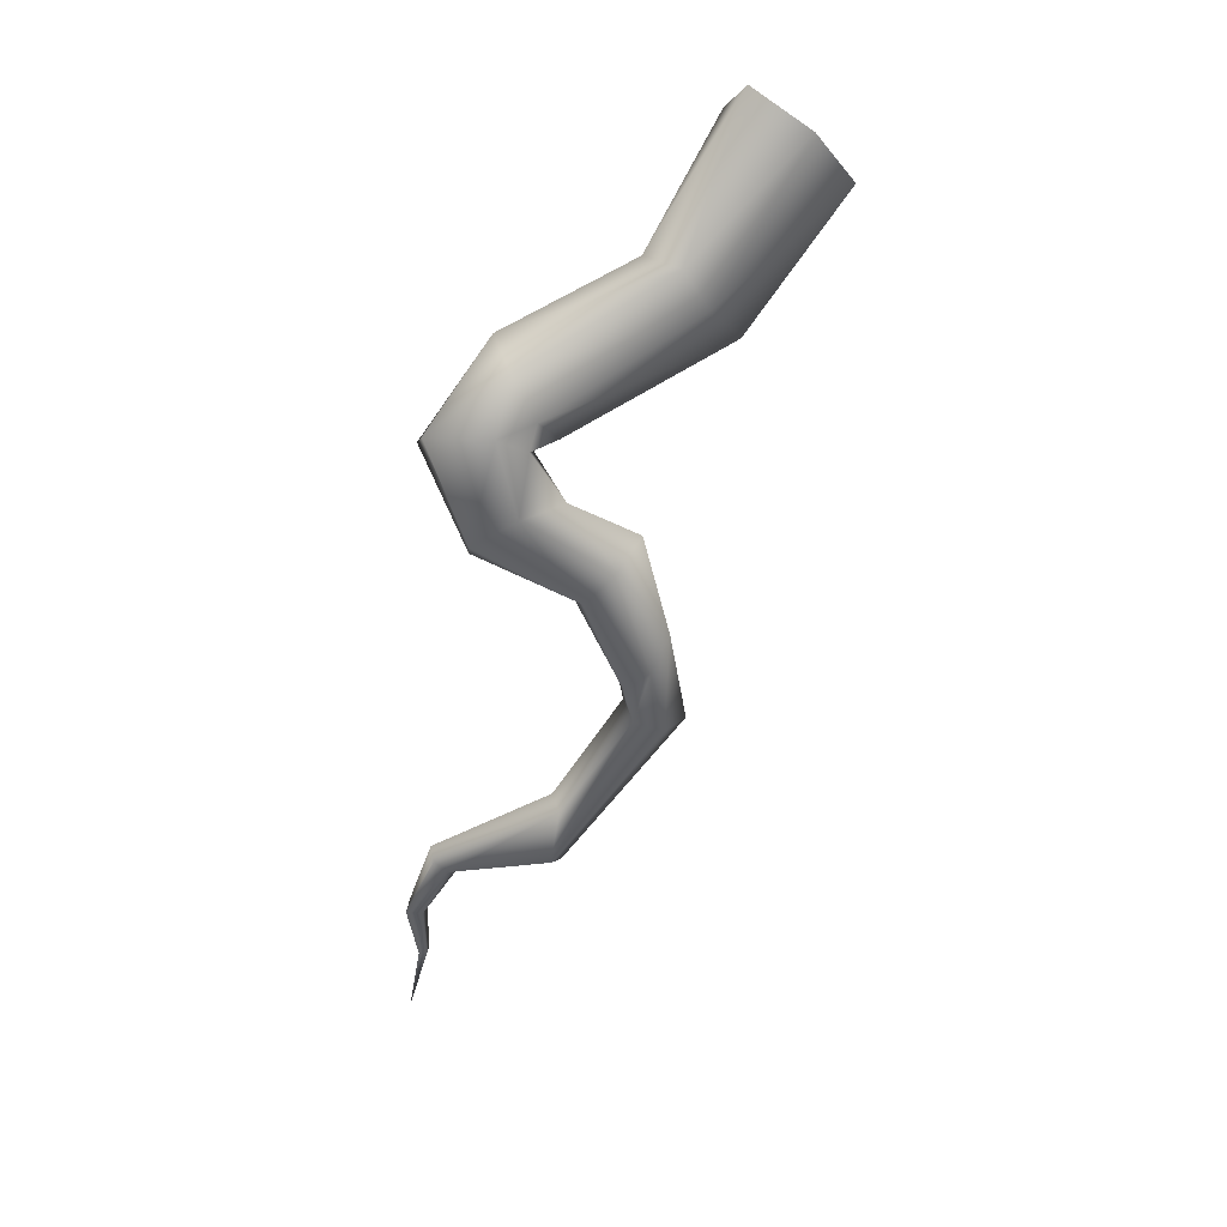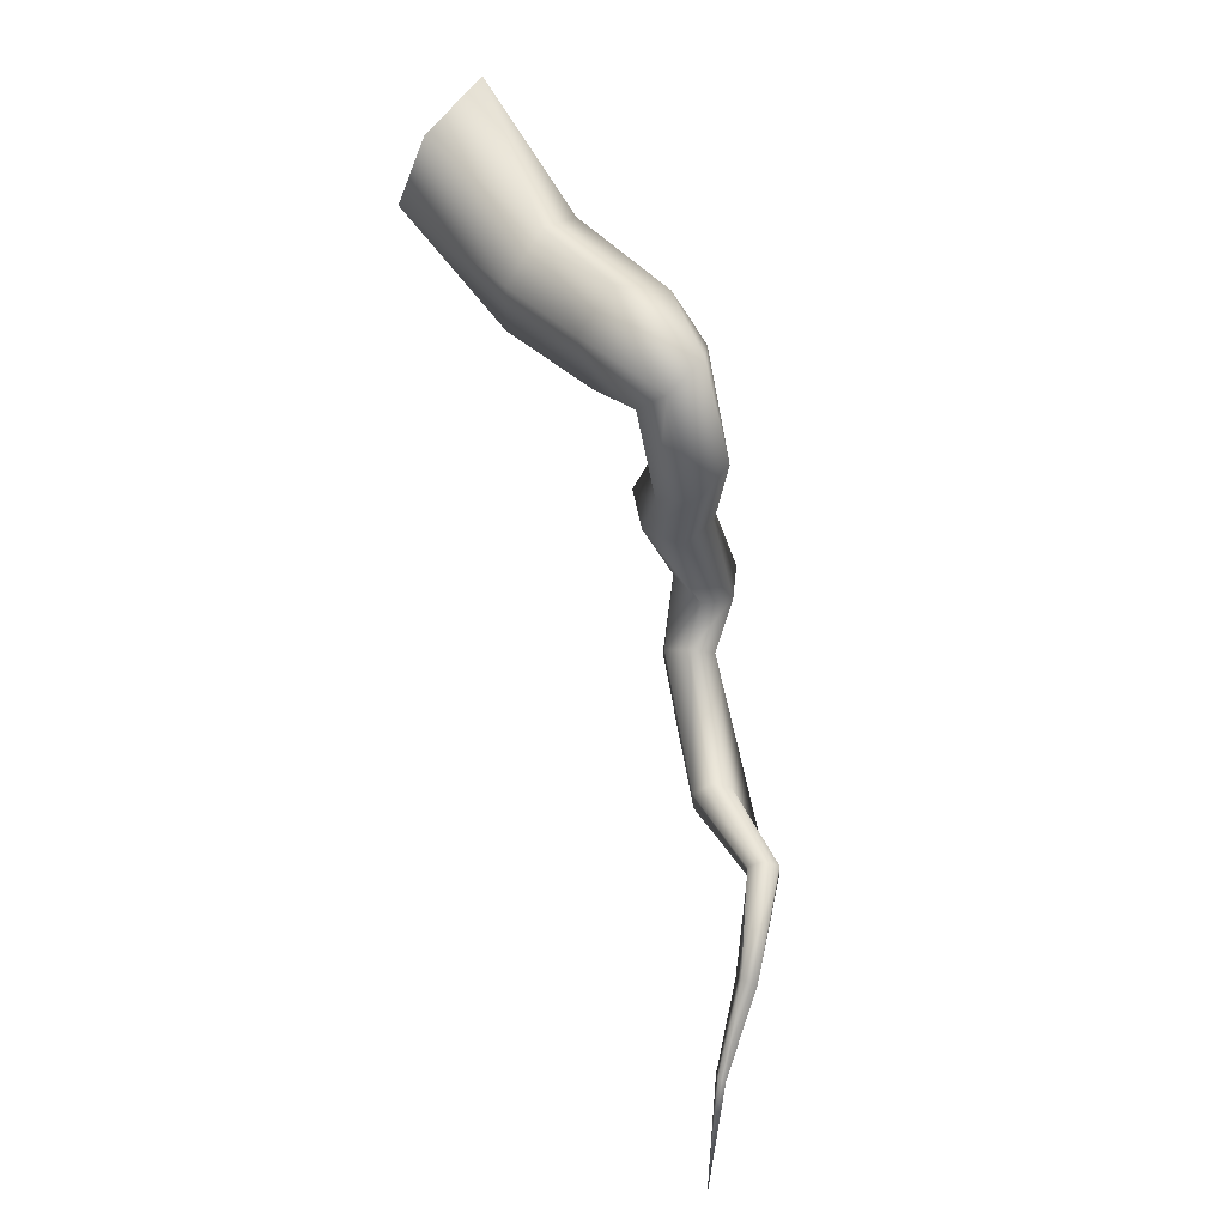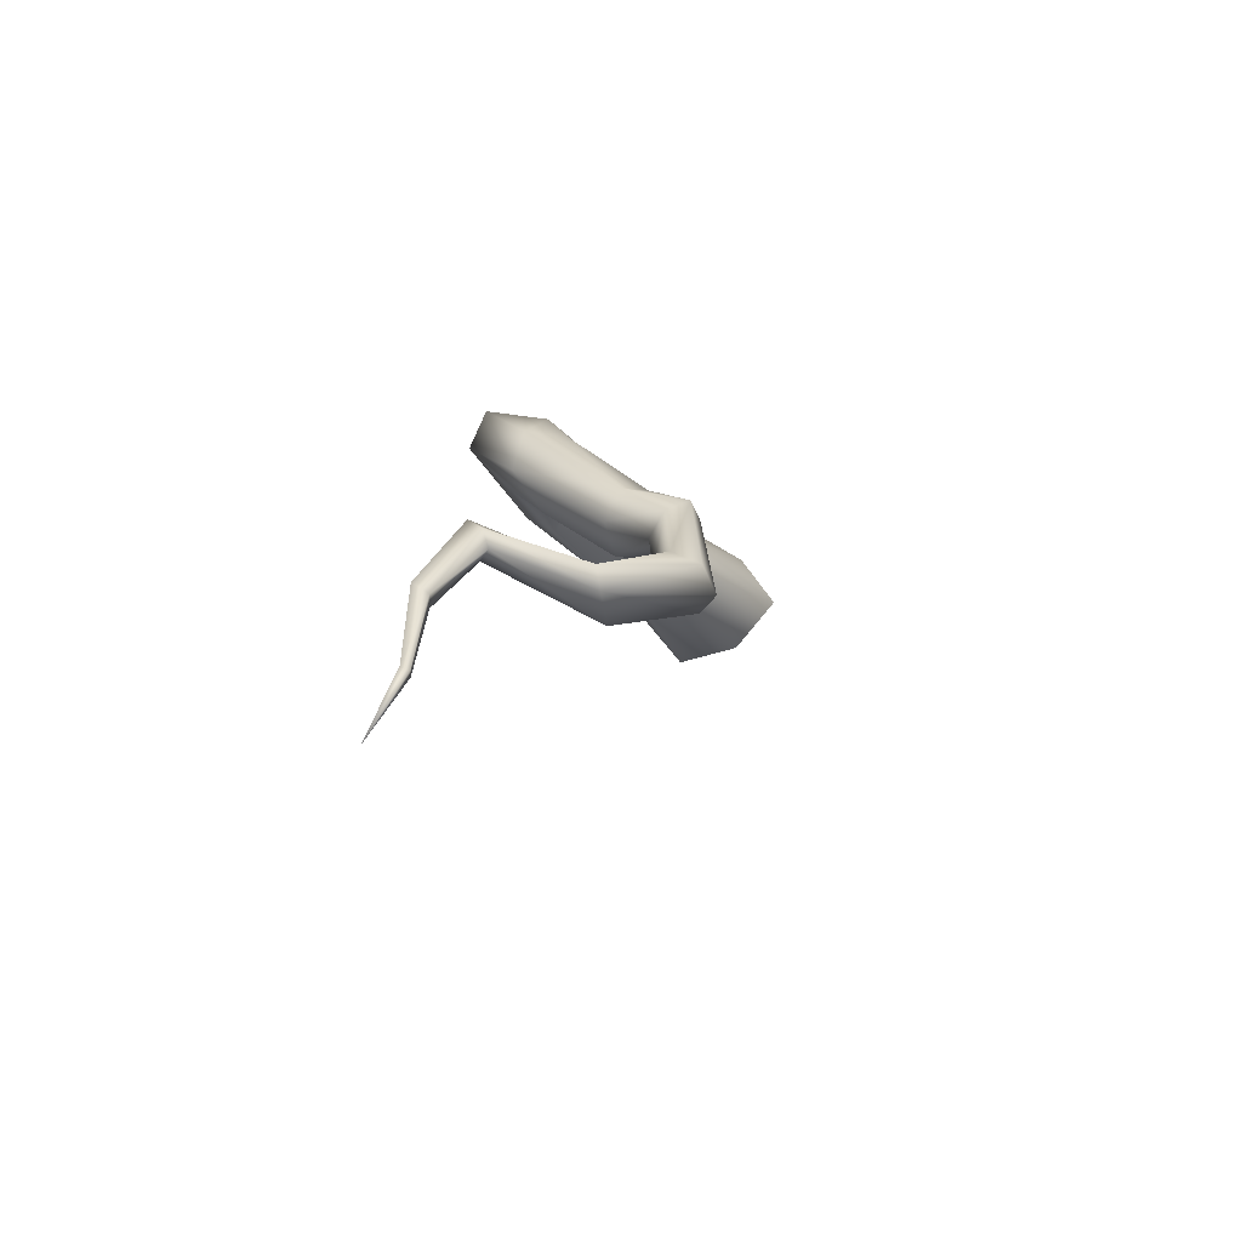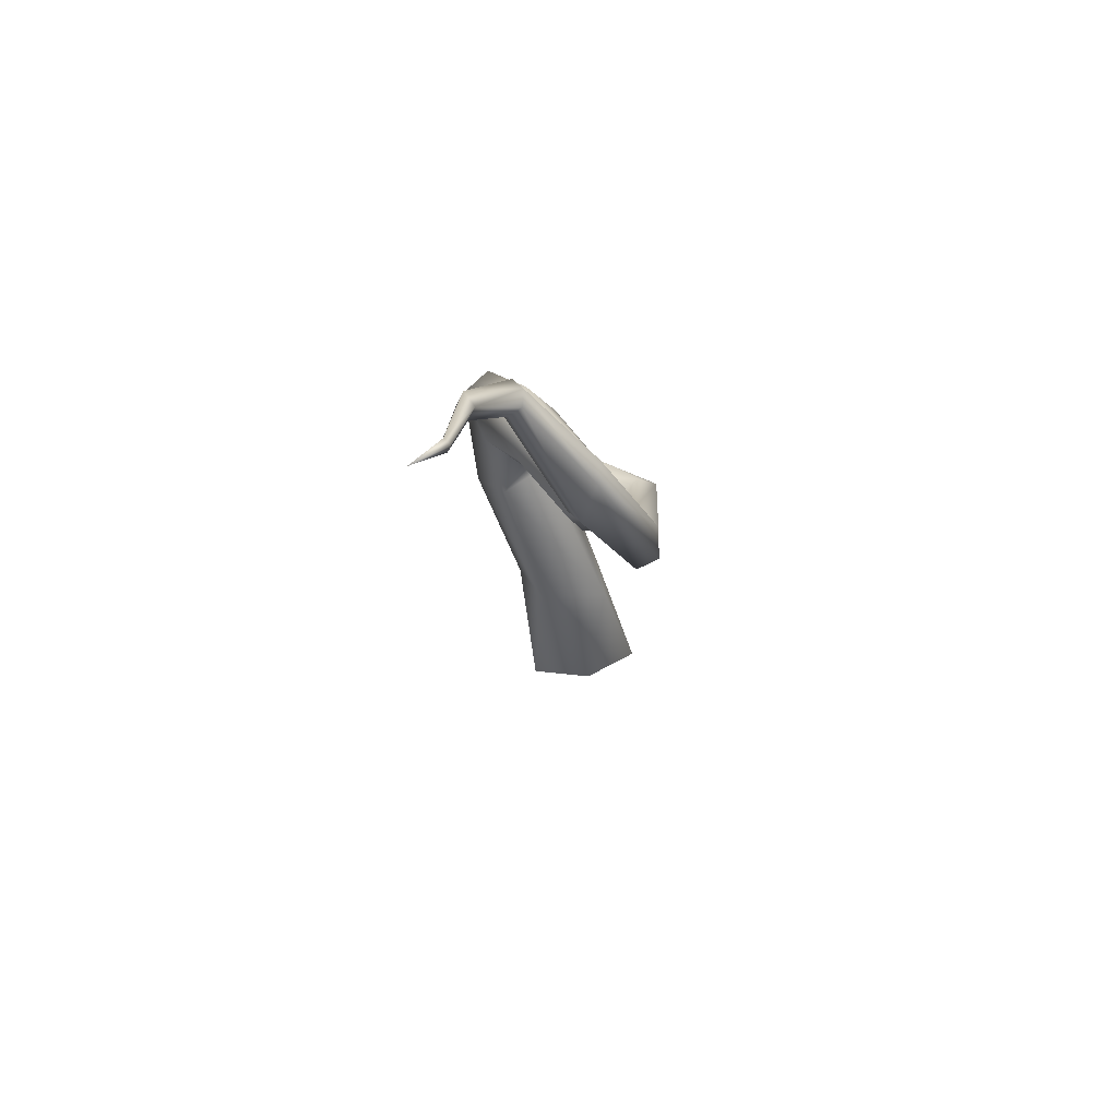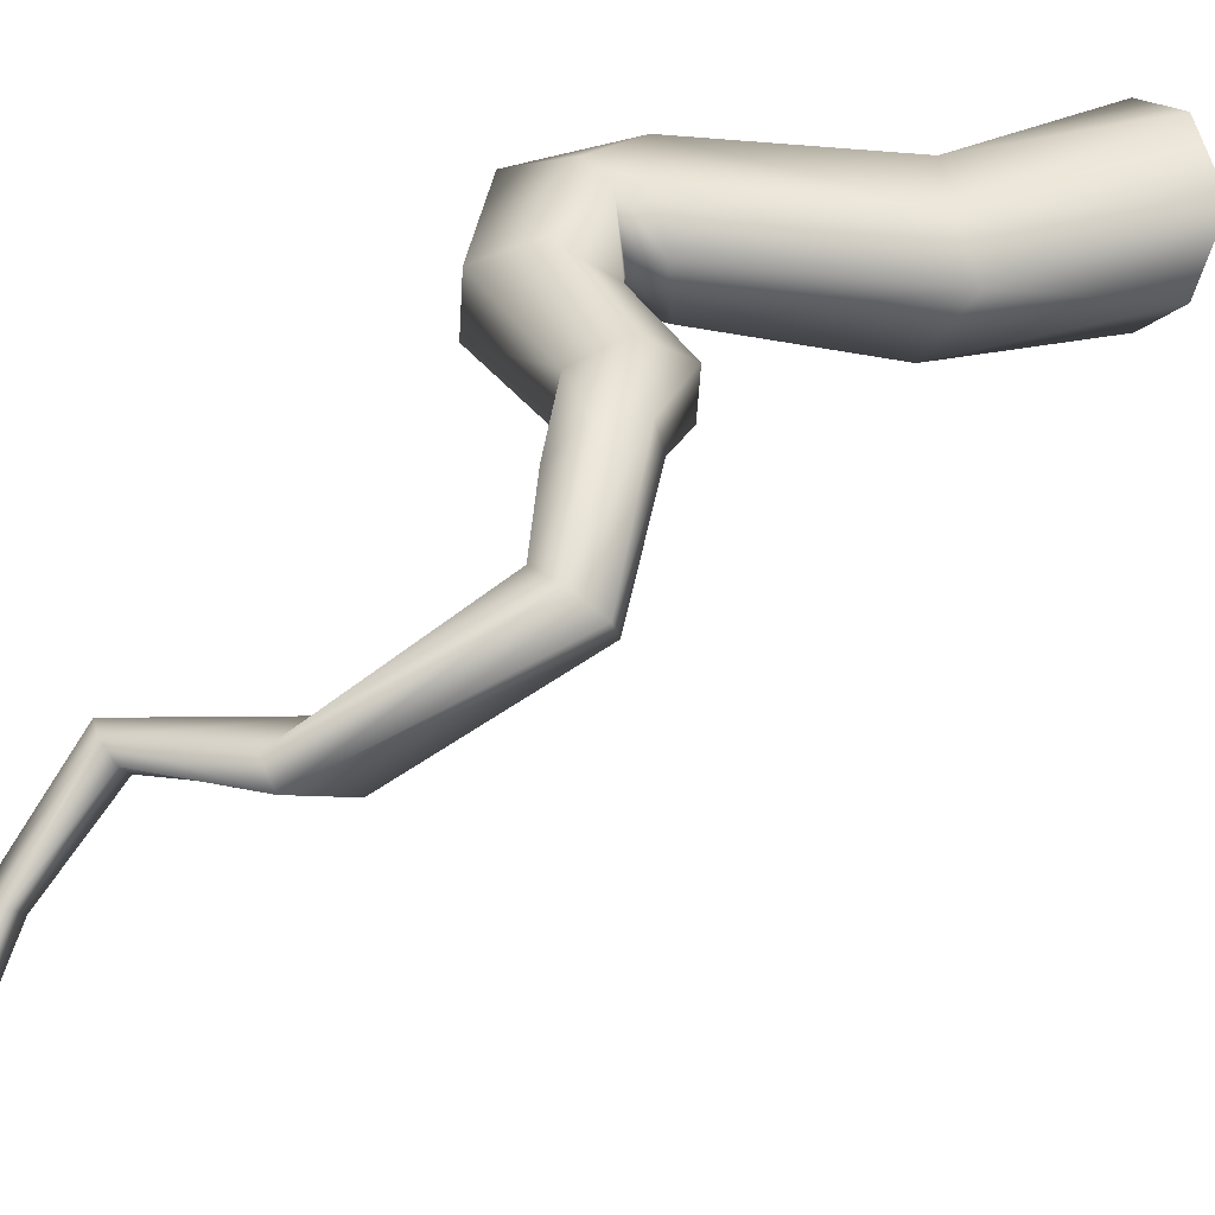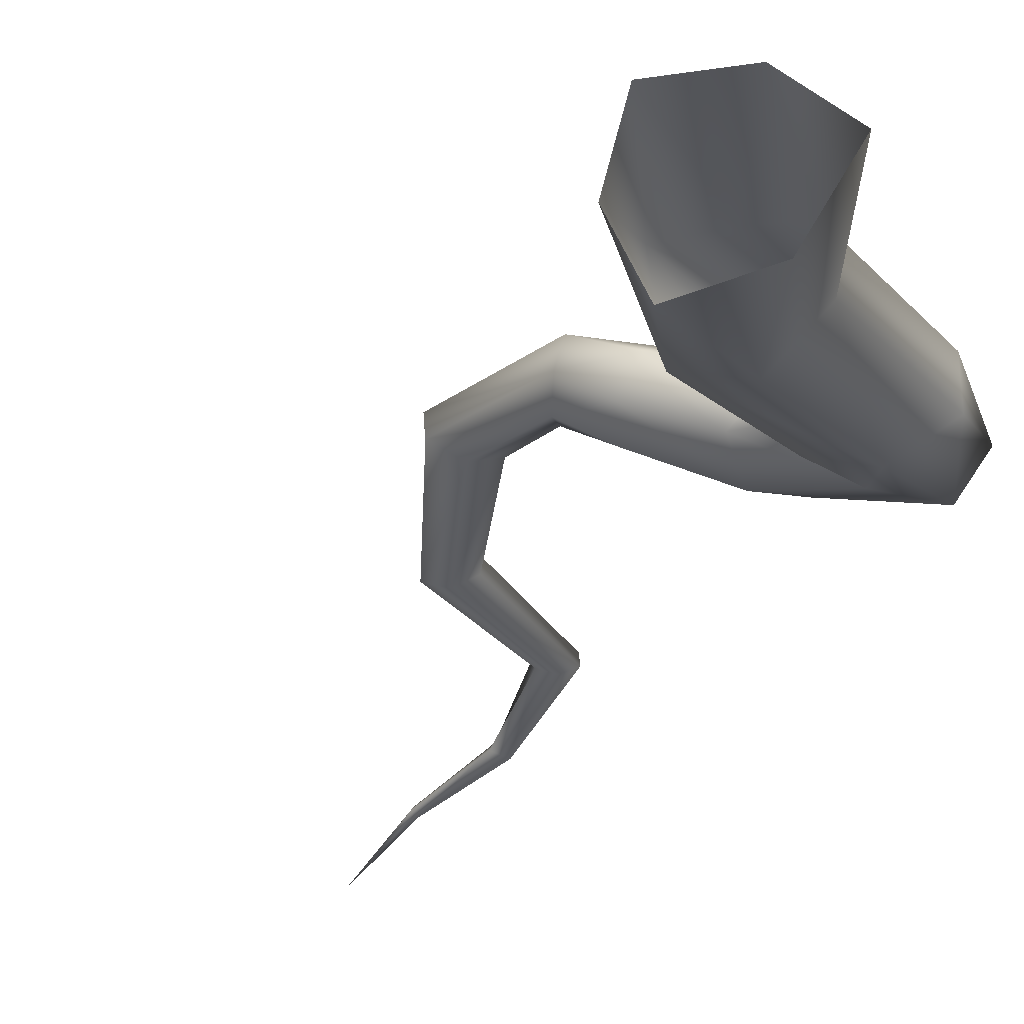
<metadata>
{"format":"obj","ext":"obj","renderer":"f3d","projection":"perspective","resolution":1024,"background":"white","views":[{"elev":42.2,"azim":-26.4,"up":"+Y"},{"elev":14.3,"azim":-119.2,"up":"+Y"},{"elev":-64.9,"azim":-42.2,"up":"+Y"},{"elev":-76.3,"azim":-65.7,"up":"+Y"},{"elev":58.9,"azim":21.7,"up":"+Z"},{"elev":-31.0,"azim":141.4,"up":"+Z"}]}
</metadata>
<code>
g febg_factory_001_tree_03
v 1.767 2.98 -0.05153
v 1.725 2.712 -0.4818
v 0.9207 2.082 0.0246
v 0.6969 1.939 -0.4669
v 1.496 2.771 -0.9116
v -0.3532 1.656 -0.3456
v -0.4042 1.718 0.04102
v -0.5686 1.64 -0.02979
v 0.4565 2.273 -0.582
v 1.205 3.265 -0.8324
v -0.8447 1.587 -0.3011
v -0.3915 1.133 0.05783
v -0.4882 2.043 -0.5457
v 0.3749 2.667 -0.3449
v 1.138 3.669 -0.4091
v -0.6946 0.9393 -0.06321
v 0.05539 0.8604 0.1854
v -1.259 1.743 -0.3092
v 0.4924 2.722 -0.01208
v 1.45 3.422 -0.07903
v -0.6743 2.382 -0.3591
v 0.6637 2.4 0.06135
v 1.767 2.98 -0.05153
v 0.9207 2.082 0.0246
v -0.7254 2.334 0.02743
v -0.6089 1.99 0.148
v -0.4042 1.718 0.04102
v -1.314 1.967 -0.06925
v -1.076 0.986 0.02266
v -0.7069 1.85 0.2334
v -0.5686 1.64 -0.02979
v -0.9196 1.987 0.1919
v -0.47 1.373 0.2647
v -0.3915 1.133 0.05783
v -1.154 1.226 0.2296
v -0.8514 1.42 0.3506
v 0.01412 1.02 0.4064
v 0.05539 0.8604 0.1854
v 0.08232 0.4298 0.5743
v -0.4804 0.6976 0.5281
v -0.2538 0.9386 0.5777
v 0.02417 0.4475 0.8004
v -0.1763 0.2712 0.9116
v 0.2018 -0.4656 0.7321
v 0.2218 -0.4191 0.5397
v -0.01298 -0.4257 0.8228
v -0.7279 -1.592 0.6183
v -0.4728 -1.371 0.3897
v -1.426 -1.59 0.368
v -1.4 -1.55 0.2557
v -1.648 -2.216 0.1454
v -1.578 -2.181 0.06049
v -1.546 -2.866 -0.06541
v -1.532 -1.53 0.4269
v -0.8459 -1.494 0.7022
v -0.2078 -0.3392 0.7212
v -1.581 -2.886 -0.02358
v -1.69 -3.669 -0.215
v -1.642 -2.885 -0.04486
v -0.7089 -1.173 0.5574
v -0.3186 0.07708 0.7966
v -1.767 -2.177 0.1131
v -1.697 -2.142 0.02822
v -1.606 -2.865 -0.08669
v -1.546 -2.866 -0.06541
v -1.578 -2.181 0.06049
v -1.4 -1.55 0.2557
v -1.612 -1.43 0.3735
v -1.586 -1.389 0.2612
v -1.48 -1.449 0.2023
v -0.5707 -1.23 0.3205
v -0.4728 -1.371 0.3897
v -0.6888 -1.131 0.4044
v -0.1879 -0.2927 0.5289
v 0.02694 -0.3326 0.4381
v 0.2218 -0.4191 0.5397
v -0.2604 0.05932 0.5706
v -0.05998 0.2357 0.4594
v 0.08232 0.4298 0.5743
v -0.1712 0.6194 0.1358
v -0.4391 0.538 0.3071
g febg_factory_001_tree_03_0
f 3 2 1
f 4 2 3
f 4 5 2
f 6 4 3
f 7 6 3
f 6 7 8
f 5 4 9
f 9 10 5
f 11 6 8
f 12 11 8
f 13 4 6
f 4 13 9
f 11 13 6
f 10 9 14
f 13 14 9
f 14 15 10
f 11 12 16
f 17 16 12
f 18 13 11
f 16 18 11
f 15 14 19
f 19 20 15
f 14 13 21
f 13 18 21
f 21 19 14
f 22 20 19
f 20 22 23
f 23 22 24
f 19 21 25
f 25 22 19
f 26 24 22
f 22 25 26
f 24 26 27
f 21 18 28
f 21 28 25
f 18 16 29
f 29 28 18
f 30 27 26
f 27 30 31
f 25 32 26
f 25 28 32
f 26 32 30
f 30 33 31
f 34 31 33
f 28 35 32
f 28 29 35
f 32 36 30
f 32 35 36
f 33 30 36
f 33 37 34
f 34 37 38
f 39 38 37
f 35 40 36
f 40 35 29
f 36 41 33
f 37 33 41
f 36 40 41
f 37 42 39
f 42 37 41
f 43 41 40
f 41 43 42
f 42 44 39
f 39 44 45
f 44 42 46
f 46 42 43
f 47 45 44
f 47 44 46
f 45 47 48
f 49 48 47
f 48 49 50
f 49 51 50
f 50 51 52
f 51 53 52
f 47 54 49
f 54 51 49
f 47 46 55
f 54 47 55
f 46 43 56
f 55 46 56
f 53 51 57
f 58 53 57
f 51 59 57
f 58 57 59
f 60 54 55
f 55 56 60
f 56 43 61
f 40 61 43
f 54 62 51
f 62 59 51
f 63 59 62
f 64 58 59
f 59 63 64
f 65 58 64
f 64 66 65
f 64 63 66
f 63 67 66
f 68 62 54
f 68 63 62
f 60 68 54
f 63 68 69
f 60 69 68
f 63 70 67
f 63 69 70
f 70 71 67
f 69 71 70
f 72 67 71
f 69 60 73
f 71 69 73
f 60 74 73
f 74 71 73
f 74 60 56
f 61 74 56
f 75 72 71
f 75 71 74
f 76 72 75
f 74 61 77
f 77 75 74
f 78 76 75
f 78 75 77
f 79 76 78
f 78 17 79
f 17 78 80
f 77 80 78
f 16 17 80
f 80 29 16
f 61 81 77
f 80 77 81
f 29 80 81
f 81 61 40
f 40 29 81

</code>
